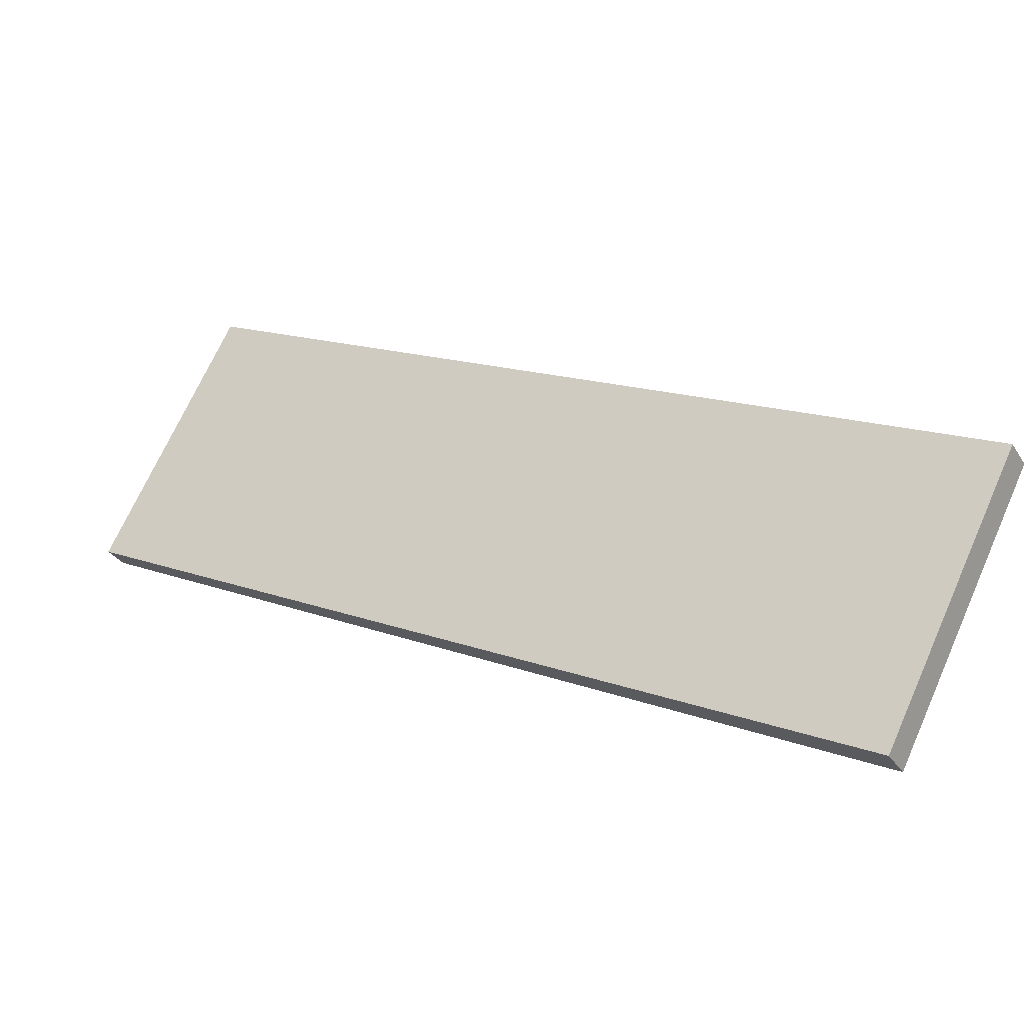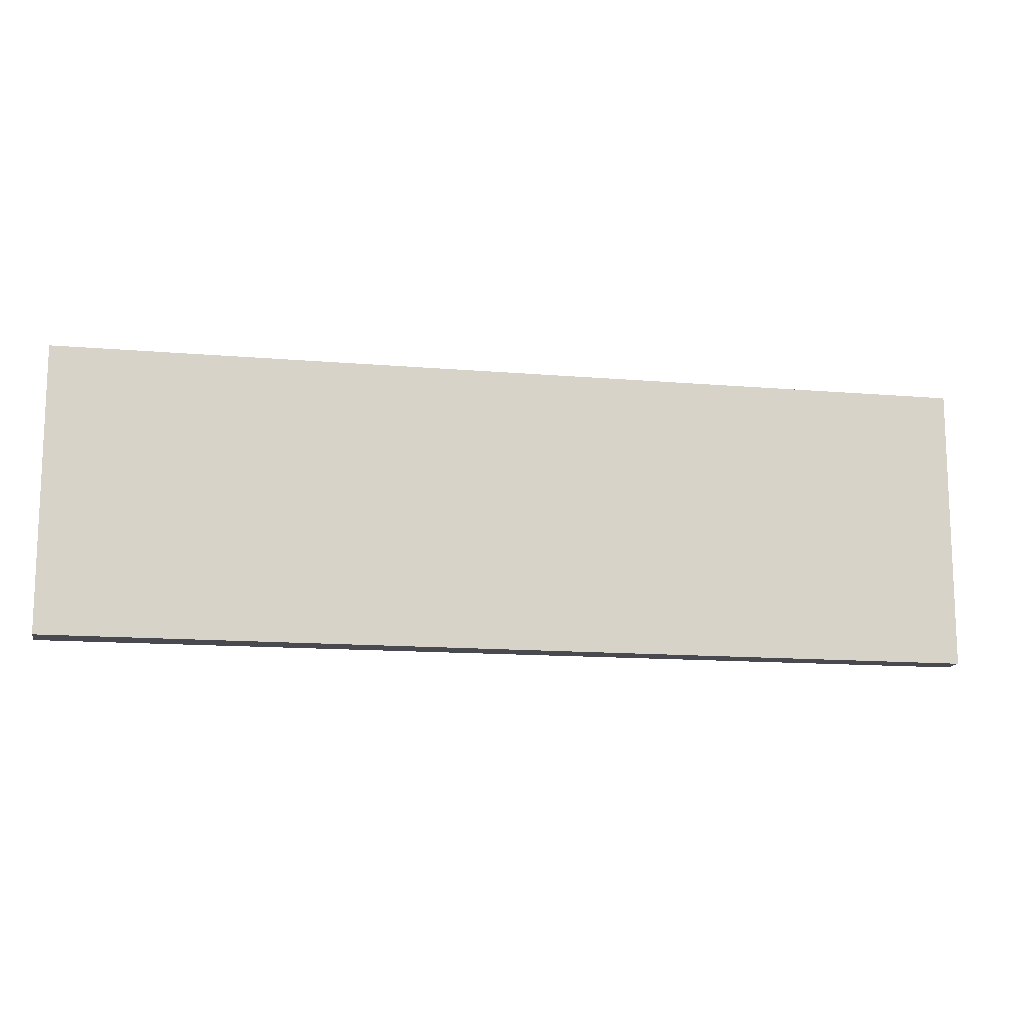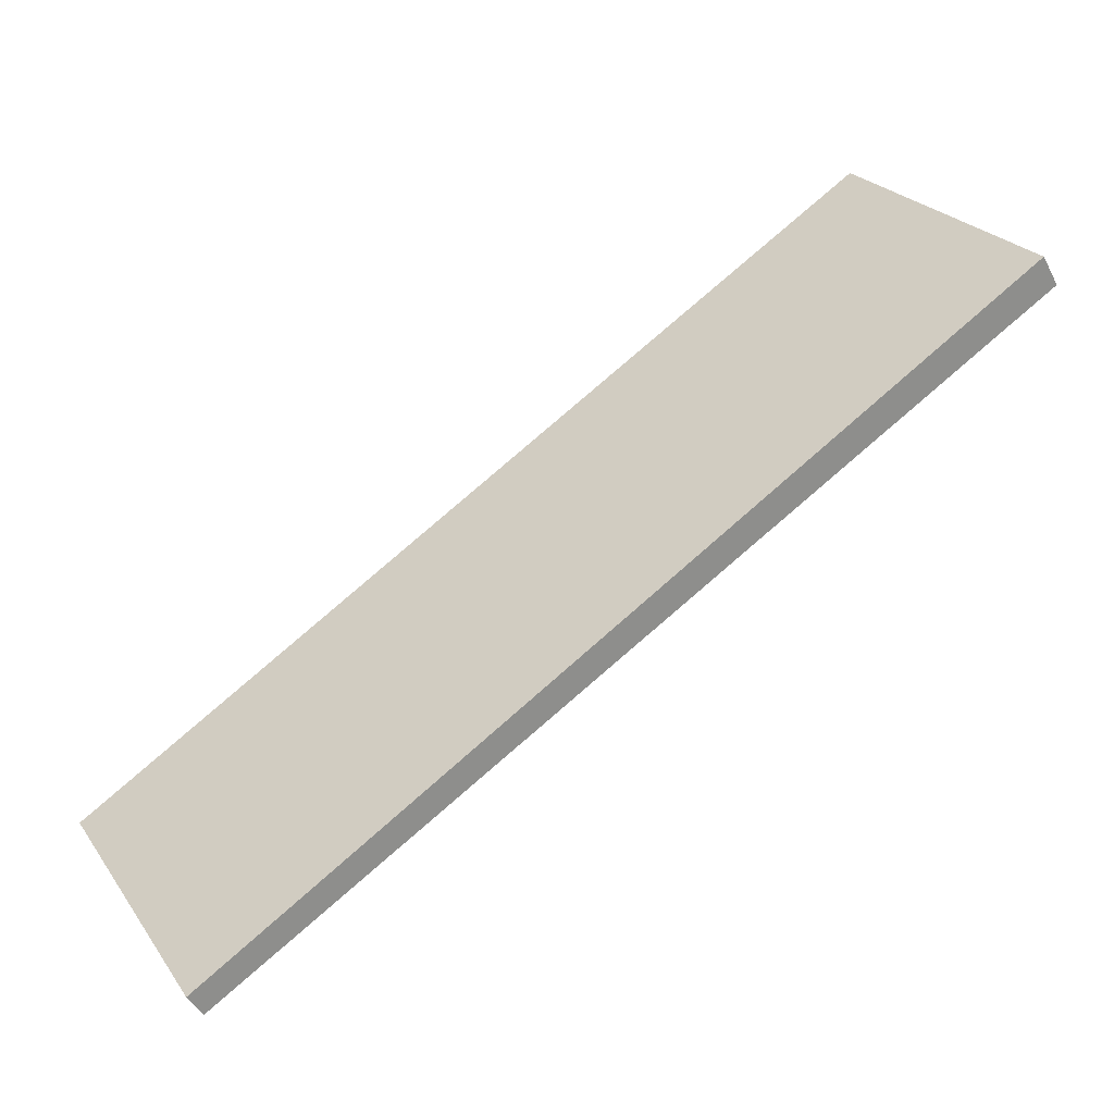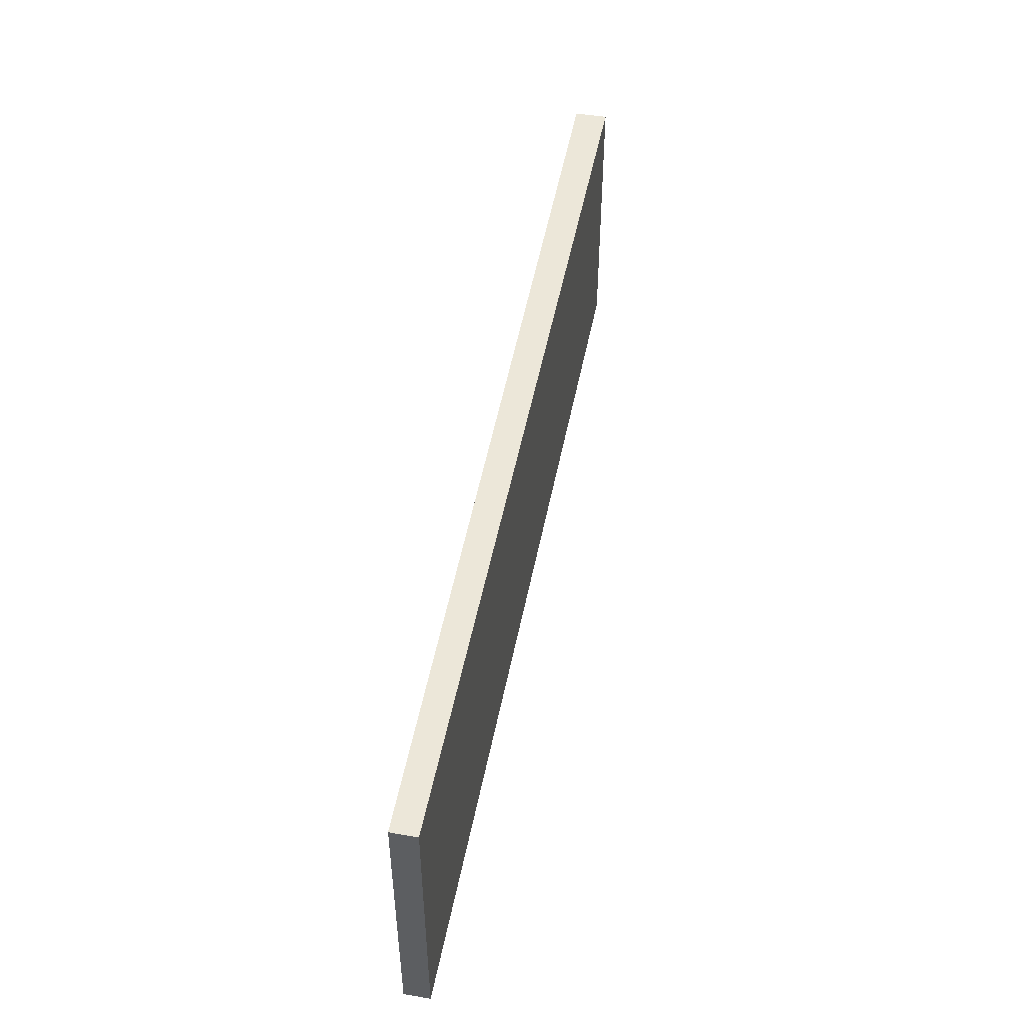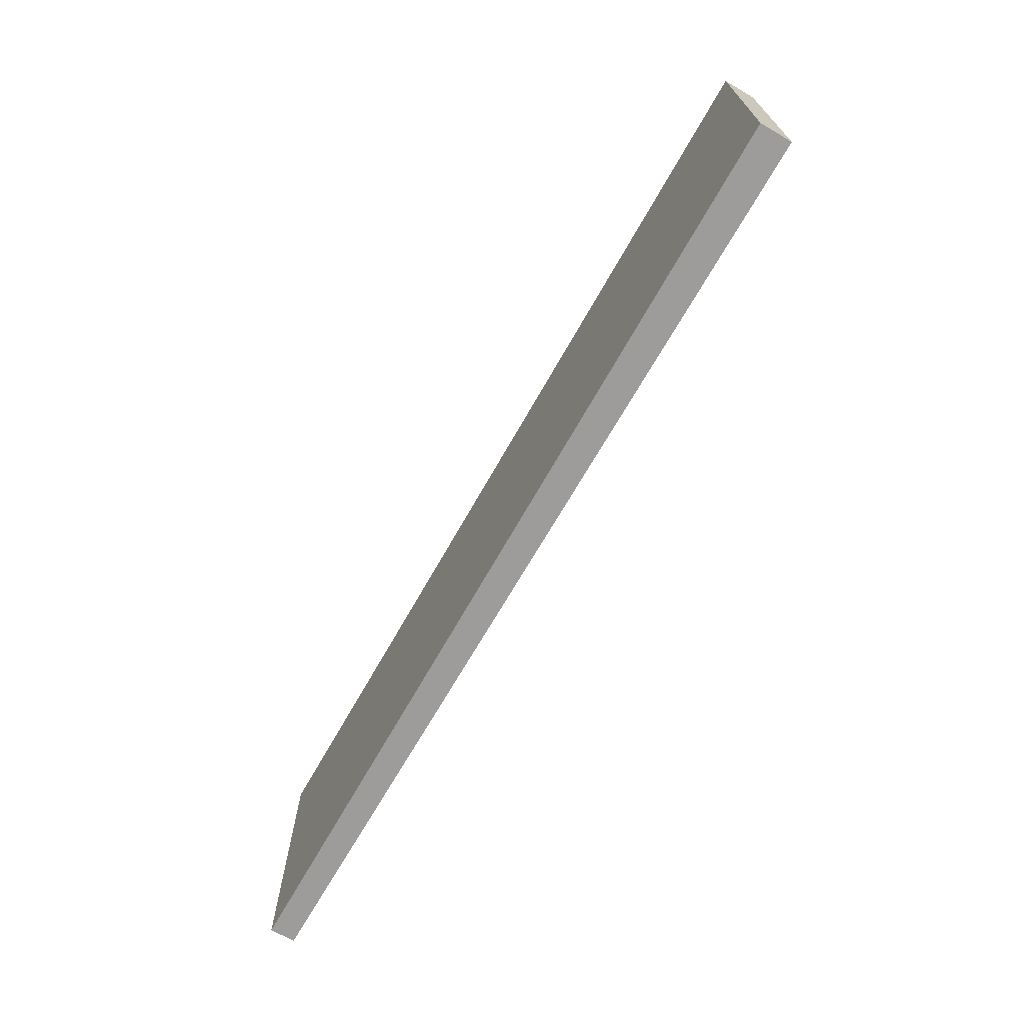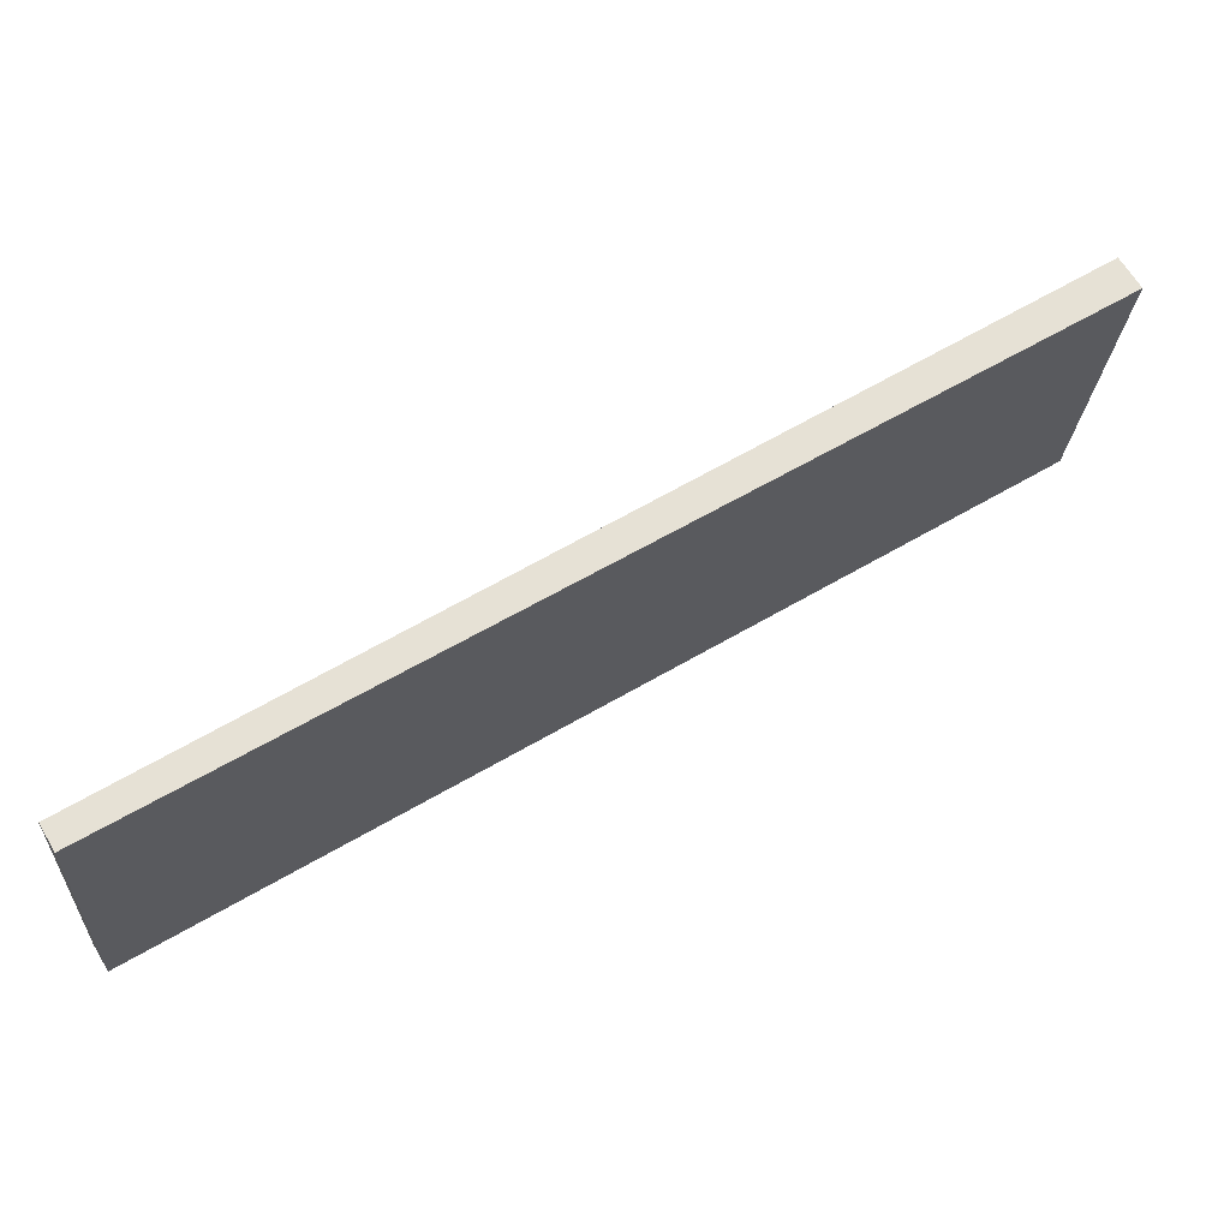
<metadata>
{"format":"obj","ext":"obj","renderer":"f3d","projection":"perspective","resolution":1024,"background":"white","views":[{"elev":70.9,"azim":-155.7,"up":"+Z"},{"elev":-13.5,"azim":20.6,"up":"+Y"},{"elev":25.7,"azim":152.3,"up":"+Z"},{"elev":49.8,"azim":132.2,"up":"+Y"},{"elev":-70.1,"azim":-88.4,"up":"+Y"},{"elev":-24.6,"azim":176.5,"up":"+Z"}]}
</metadata>
<code>
v  0.095 1.585 0.153
v  4.411 1.585 -2.669
v  0 1.585 9.705e-17
v  4.484 1.585 -2.549
v  0 0 0
v  0.095 -9.369e-18 0.153
v  4.484 1.561e-16 -2.549
v  4.411 1.634e-16 -2.669
g defaultobject
f 1 2 3
f 2 1 4
f 5 1 3
f 1 5 6
f 6 4 1
f 4 6 7
f 7 2 4
f 2 7 8
f 8 3 2
f 3 8 5
f 8 6 5
f 6 8 7

</code>
